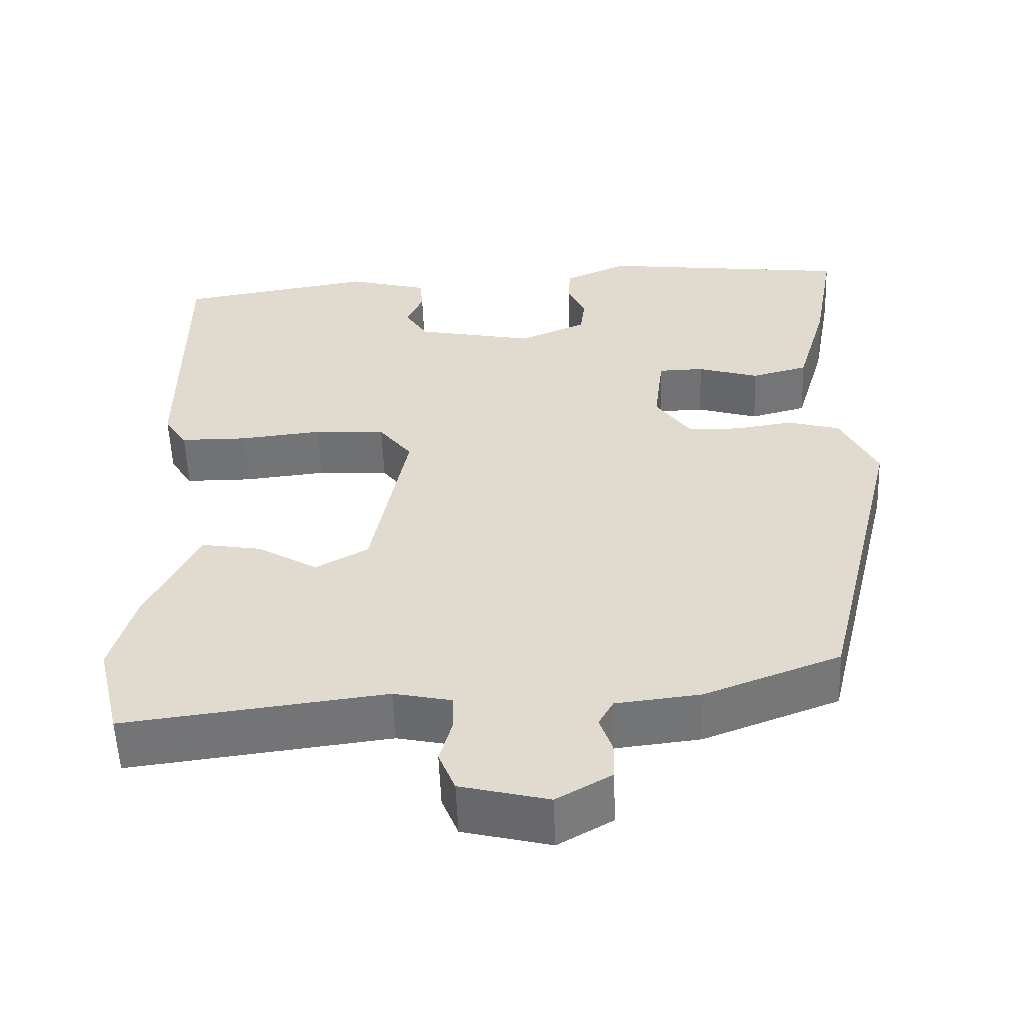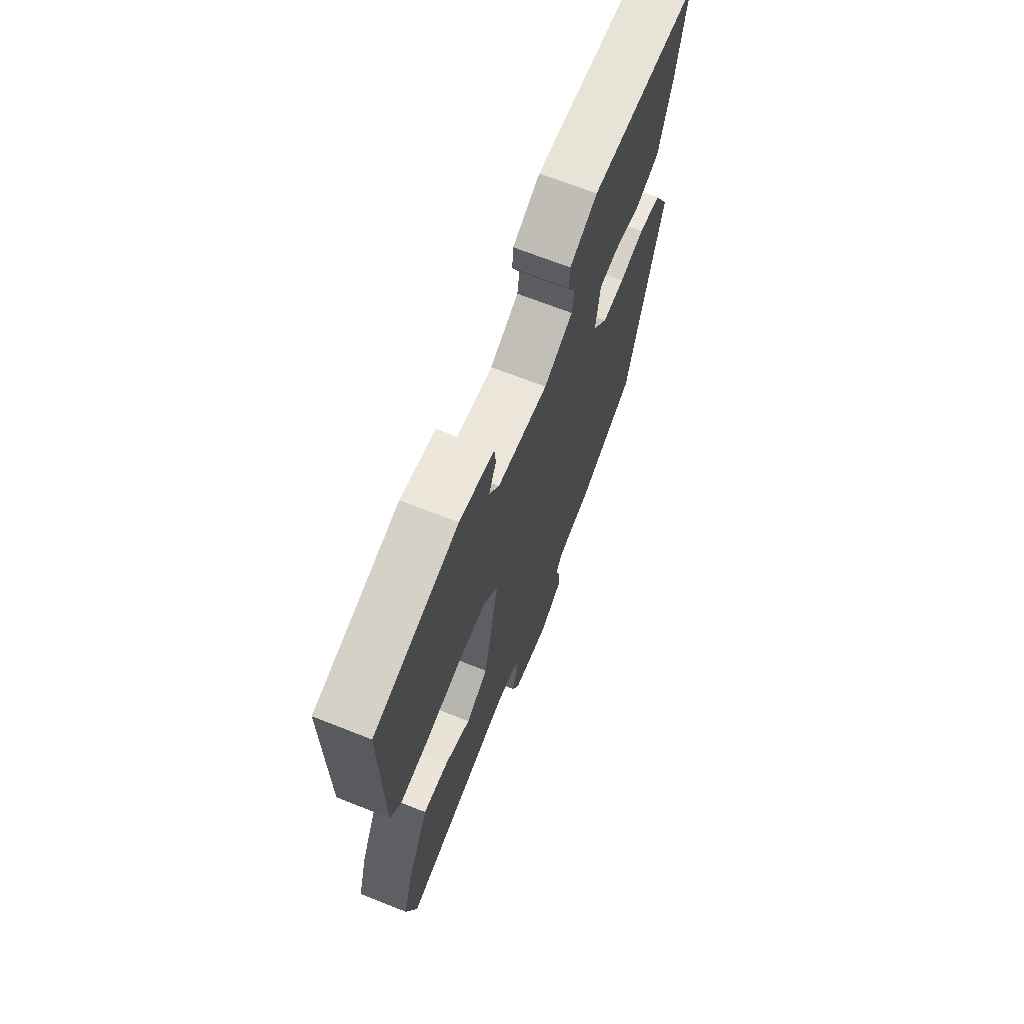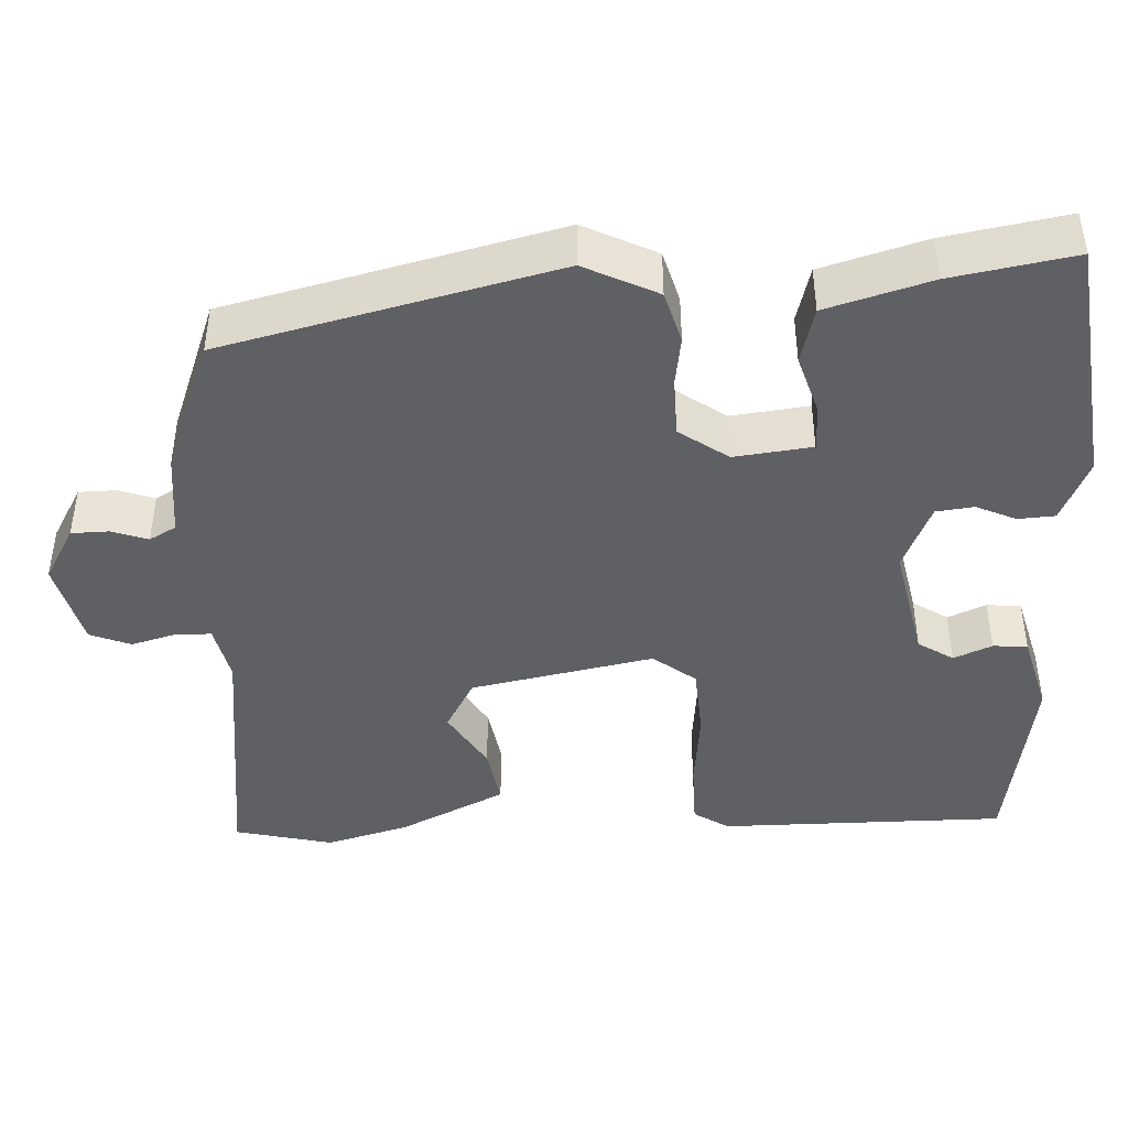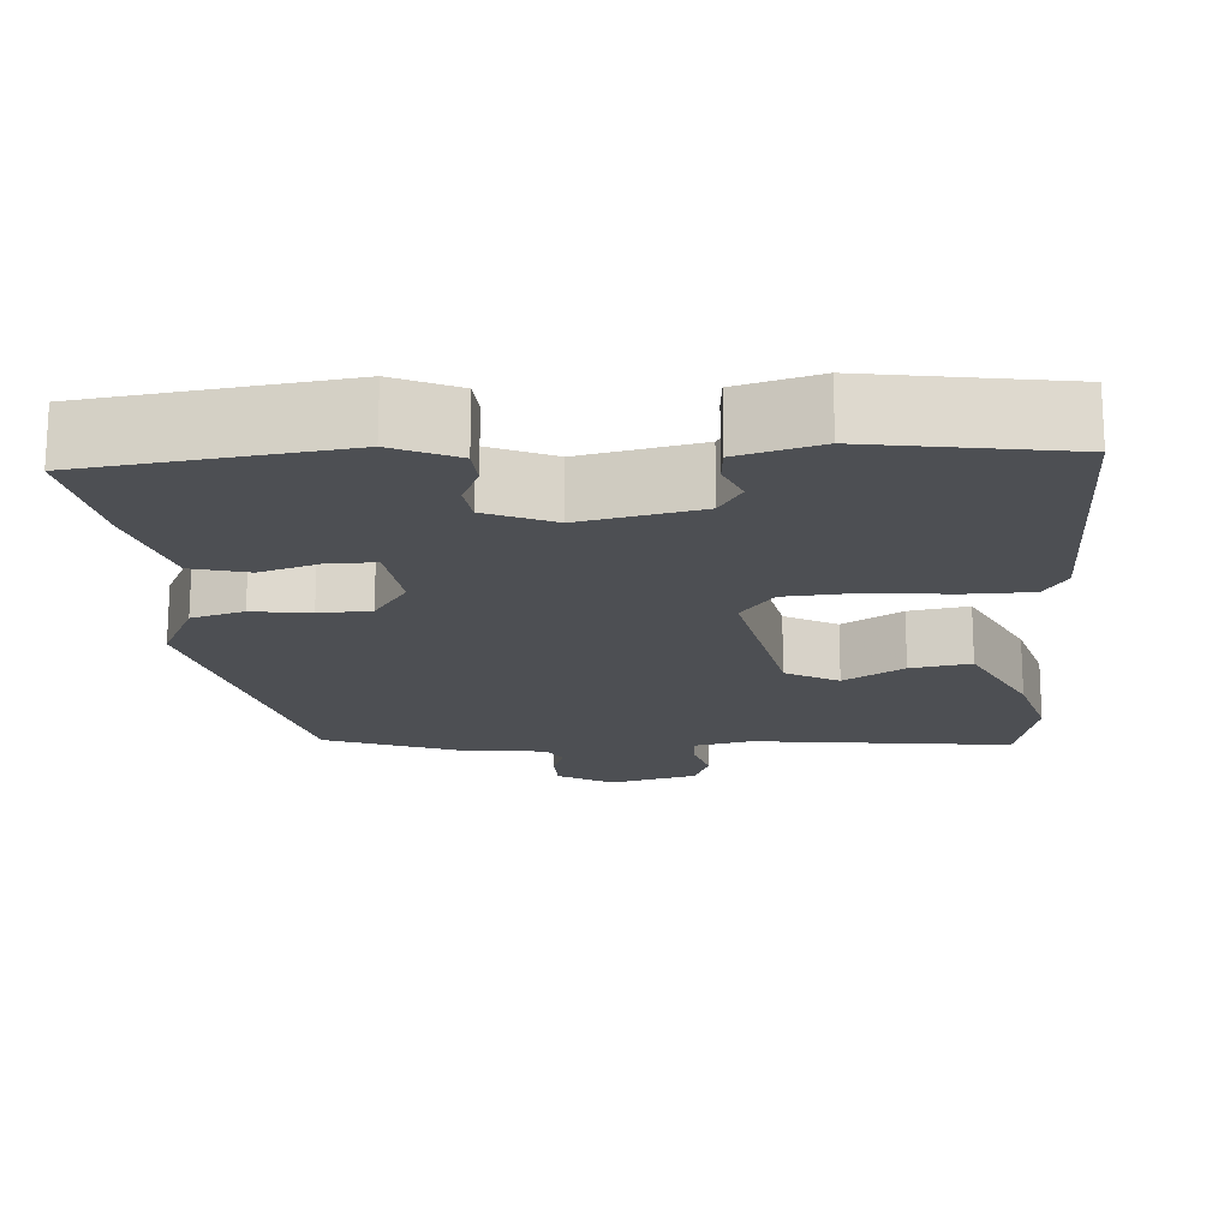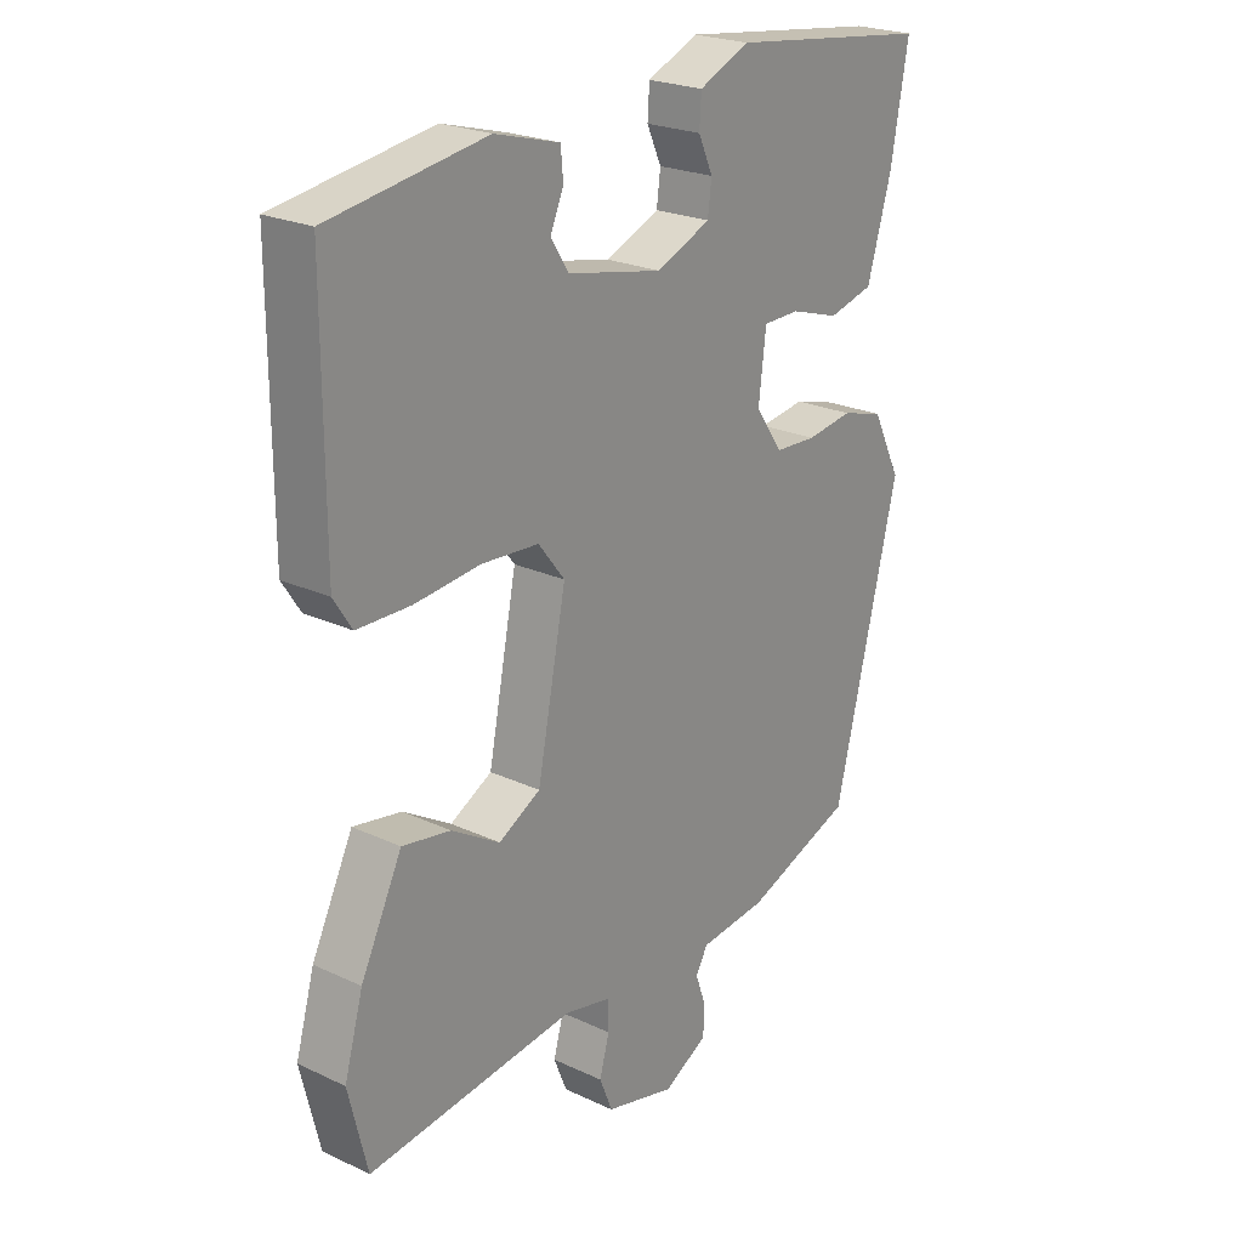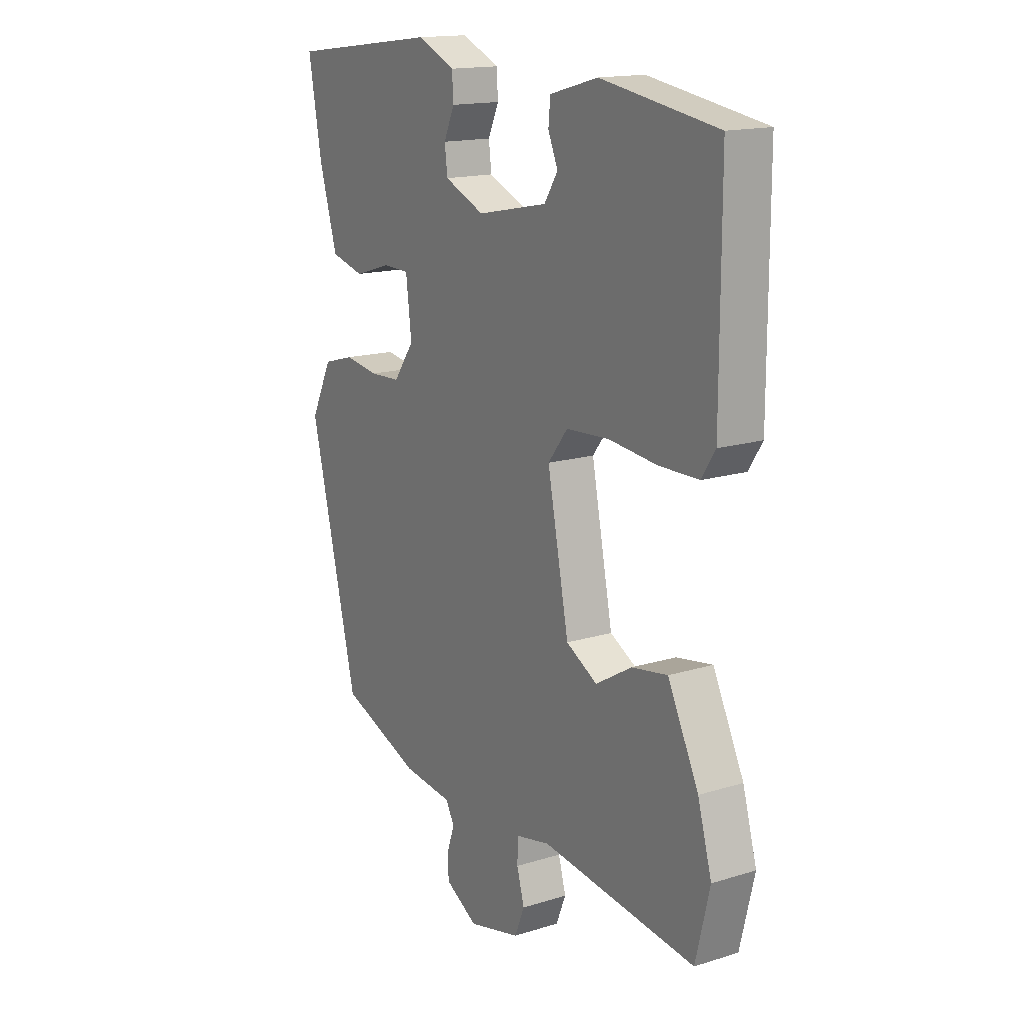
<metadata>
{"format":"obj","ext":"obj","renderer":"f3d","projection":"perspective","resolution":1024,"background":"white","views":[{"elev":-55.5,"azim":-177.8,"up":"+Z"},{"elev":69.3,"azim":111.5,"up":"+Z"},{"elev":-43.5,"azim":-87.3,"up":"+Y"},{"elev":-17.8,"azim":4.1,"up":"+Y"},{"elev":23.2,"azim":128.4,"up":"+Z"},{"elev":15.9,"azim":57.3,"up":"+Z"}]}
</metadata>
<code>
v 0.504 0.07 0.475
v 0.504 0.07 0.109
v 0.475 0.07 0.064
v 0.39 0.07 0.063
v 0.285 0.07 0.074
v 0.194 0.07 0.068
v 0.152 0.07 0.014
v 0.198 0.07 -0.219
v 0.265 0.07 -0.256
v 0.342 0.07 -0.21
v 0.419 0.07 -0.197
v 0.485 0.07 -0.332
v 0.515 0.07 -0.438
v 0.485 0.07 -0.563
v 0.153 0.07 -0.522
v 0.079 0.07 -0.538
v 0.078 0.07 -0.584
v 0.094 0.07 -0.641
v 0.073 0.07 -0.693
v -0.039 0.07 -0.721
v -0.109 0.07 -0.681
v -0.11 0.07 -0.633
v -0.094 0.07 -0.587
v -0.113 0.07 -0.553
v -0.22 0.07 -0.541
v -0.393 0.07 -0.476
v -0.496 0.07 -0.054
v -0.45 0.07 0.039
v -0.383 0.07 0.058
v -0.309 0.07 0.047
v -0.243 0.07 0.05
v -0.199 0.07 0.112
v -0.211 0.07 0.211
v -0.269 0.07 0.212
v -0.347 0.07 0.188
v -0.419 0.07 0.207
v -0.458 0.07 0.34
v -0.486 0.07 0.497
v -0.164 0.07 0.537
v -0.083 0.07 0.501
v -0.08 0.07 0.454
v -0.103 0.07 0.403
v -0.097 0.07 0.355
v -0.011 0.07 0.318
v 0.14 0.07 0.349
v 0.169 0.07 0.394
v 0.148 0.07 0.443
v 0.152 0.07 0.487
v 0.255 0.07 0.515
v 0.504 0 0.475
v 0.504 0 0.109
v 0.475 0 0.064
v 0.39 0 0.063
v 0.285 0 0.074
v 0.194 0 0.068
v 0.152 0 0.014
v 0.198 0 -0.219
v 0.265 0 -0.256
v 0.342 0 -0.21
v 0.419 0 -0.197
v 0.485 0 -0.332
v 0.515 0 -0.438
v 0.485 0 -0.563
v 0.153 0 -0.522
v 0.079 0 -0.538
v 0.078 0 -0.584
v 0.094 0 -0.641
v 0.073 0 -0.693
v -0.039 0 -0.721
v -0.109 0 -0.681
v -0.11 0 -0.633
v -0.094 0 -0.587
v -0.113 0 -0.553
v -0.22 0 -0.541
v -0.393 0 -0.476
v -0.496 0 -0.054
v -0.45 0 0.039
v -0.383 0 0.058
v -0.309 0 0.047
v -0.243 0 0.05
v -0.199 0 0.112
v -0.211 0 0.211
v -0.269 0 0.212
v -0.347 0 0.188
v -0.419 0 0.207
v -0.458 0 0.34
v -0.486 0 0.497
v -0.164 0 0.537
v -0.083 0 0.501
v -0.08 0 0.454
v -0.103 0 0.403
v -0.097 0 0.355
v -0.011 0 0.318
v 0.14 0 0.349
v 0.169 0 0.394
v 0.148 0 0.443
v 0.152 0 0.487
v 0.255 0 0.515
f 46 47 48 49
f 45 46 49 1
f 39 40 41 42
f 39 42 43
f 38 39 43
f 37 38 43 44
f 34 35 36 37
f 33 34 37 44
f 27 28 29 30
f 27 30 31
f 24 25 26 27
f 24 27 31
f 23 24 31 32
f 21 22 23
f 20 21 23
f 17 18 19 20
f 16 17 20 23
f 12 13 14 15
f 12 15 16
f 9 10 11 12
f 9 12 16 23
f 2 3 4 5
f 45 1 2 5
f 45 5 6
f 44 45 6 7
f 33 44 7 8
f 32 33 8
f 23 32 8
f 8 9 23
f 98 97 96 95
f 50 98 95 94
f 91 90 89 88
f 92 91 88
f 92 88 87
f 93 92 87 86
f 86 85 84 83
f 93 86 83 82
f 79 78 77 76
f 80 79 76
f 76 75 74 73
f 80 76 73
f 81 80 73 72
f 72 71 70
f 72 70 69
f 69 68 67 66
f 72 69 66 65
f 64 63 62 61
f 65 64 61
f 61 60 59 58
f 72 65 61 58
f 54 53 52 51
f 54 51 50 94
f 55 54 94
f 56 55 94 93
f 57 56 93 82
f 57 82 81
f 57 81 72
f 72 58 57
f 1 50 51 2
f 2 51 52 3
f 3 52 53 4
f 4 53 54 5
f 5 54 55 6
f 6 55 56 7
f 7 56 57 8
f 8 57 58 9
f 9 58 59 10
f 10 59 60 11
f 11 60 61 12
f 12 61 62 13
f 13 62 63 14
f 14 63 64 15
f 15 64 65 16
f 16 65 66 17
f 17 66 67 18
f 18 67 68 19
f 19 68 69 20
f 20 69 70 21
f 21 70 71 22
f 22 71 72 23
f 23 72 73 24
f 24 73 74 25
f 25 74 75 26
f 26 75 76 27
f 27 76 77 28
f 28 77 78 29
f 29 78 79 30
f 30 79 80 31
f 31 80 81 32
f 32 81 82 33
f 33 82 83 34
f 34 83 84 35
f 35 84 85 36
f 36 85 86 37
f 37 86 87 38
f 38 87 88 39
f 39 88 89 40
f 40 89 90 41
f 41 90 91 42
f 42 91 92 43
f 43 92 93 44
f 44 93 94 45
f 45 94 95 46
f 46 95 96 47
f 47 96 97 48
f 48 97 98 49
f 49 98 50 1

</code>
